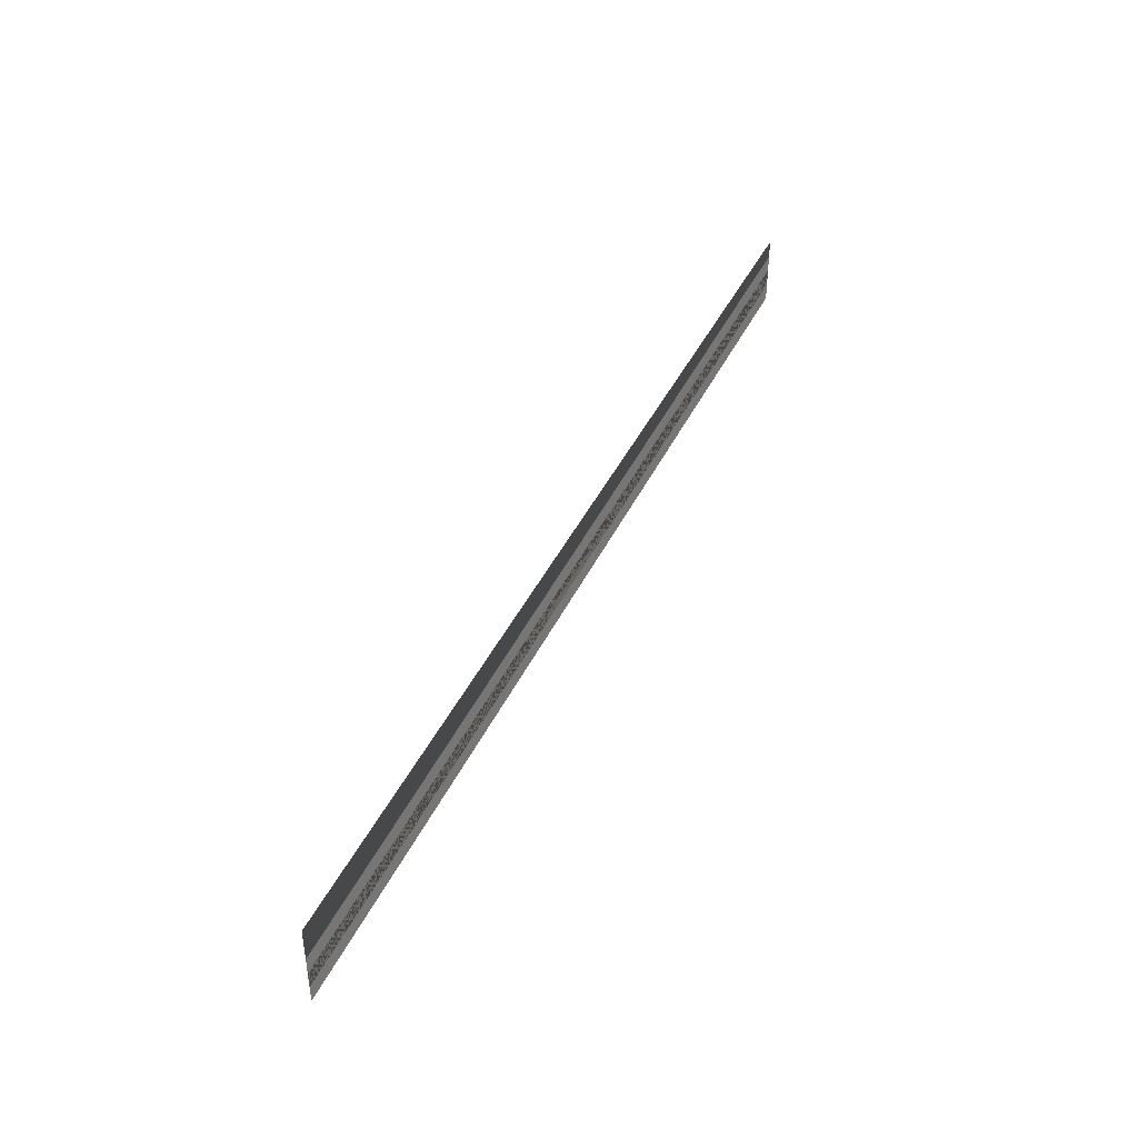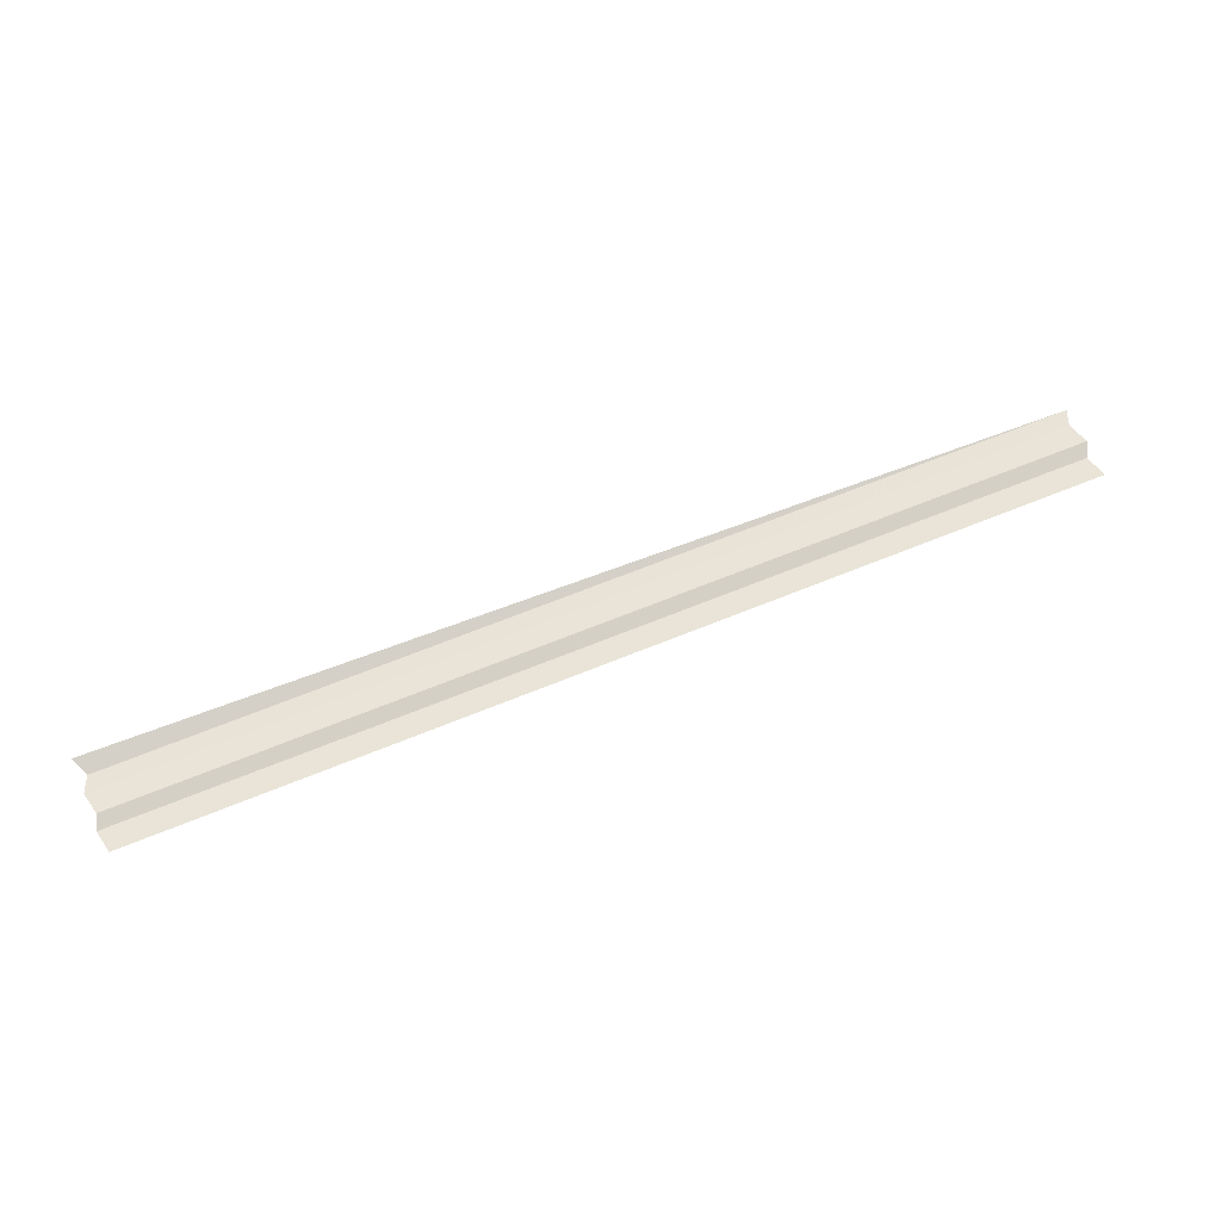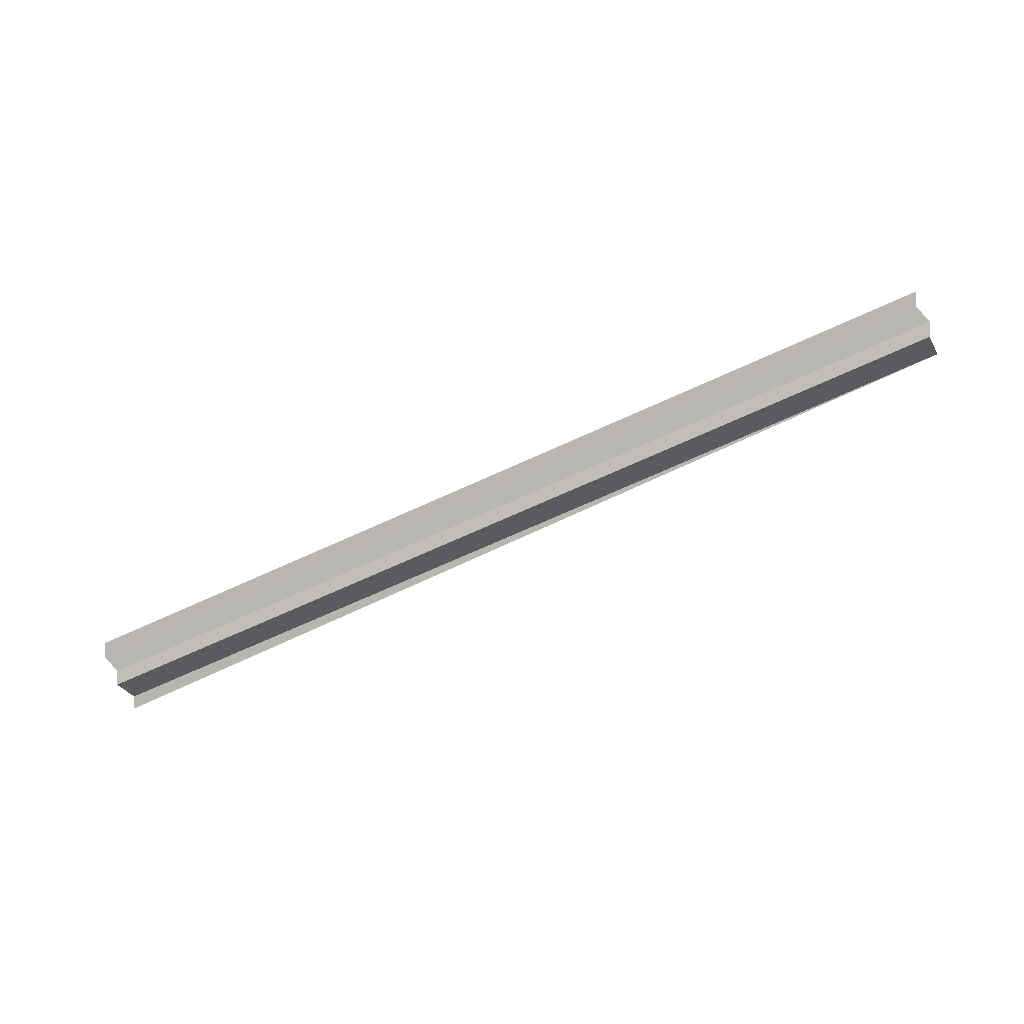
<metadata>
{"format":"obj","ext":"obj","renderer":"f3d","projection":"perspective","resolution":1024,"background":"white","views":[{"elev":49.0,"azim":116.0,"up":"+Z"},{"elev":67.6,"azim":158.0,"up":"+Y"},{"elev":-67.8,"azim":-154.9,"up":"+Y"}]}
</metadata>
<code>
o 3102
v 2231 1871 7.294
v 2231 1871 7.294
v 2231 1871 7.294
v 2231 1871 7.294
v 2231 1871 7.294
v 2231 1871 7.294
v 2231 1871 7.294
v 2231 1871 7.294
v 2231 1871 7.294
v 2231 1871 7.294
v 2231 1871 7.294
v 2231 1871 7.294
v 2231 1871 7.295
v 2231 1871 7.295
v 2231 1871 7.294
v 2231 1871 7.294
v 2231 1871 7.295
v 2231 1871 7.295
v 2231 1871 7.295
v 2231 1871 7.295
v 2231 1871 7.295
v 2231 1871 7.295
v 2231 1871 7.295
v 2231 1871 7.295
v 2231 1871 7.295
v 2231 1871 7.295
v 2231 1871 7.295
v 2231 1871 7.295
v 2231 1871 7.295
v 2231 1871 7.295
v 2231 1871 7.295
v 2231 1871 7.295
v 2231 1871 7.295
v 2231 1871 7.295
v 2231 1871 7.295
v 2231 1871 7.295
v 2231 1871 7.295
v 2231 1871 7.295
v 2231 1871 7.295
v 2231 1871 7.295
v 2231 1871 7.295
f 1 2 3
f 3 4 5
f 6 7 8
f 8 9 10
f 11 12 13
f 14 12 13
f 15 16 13
f 14 17 18
f 18 19 20
f 21 12 22
f 21 23 24
f 24 25 26
f 27 28 29
f 29 30 31
f 32 33 34
f 34 35 36
f 37 38 39
f 40 41 39

</code>
